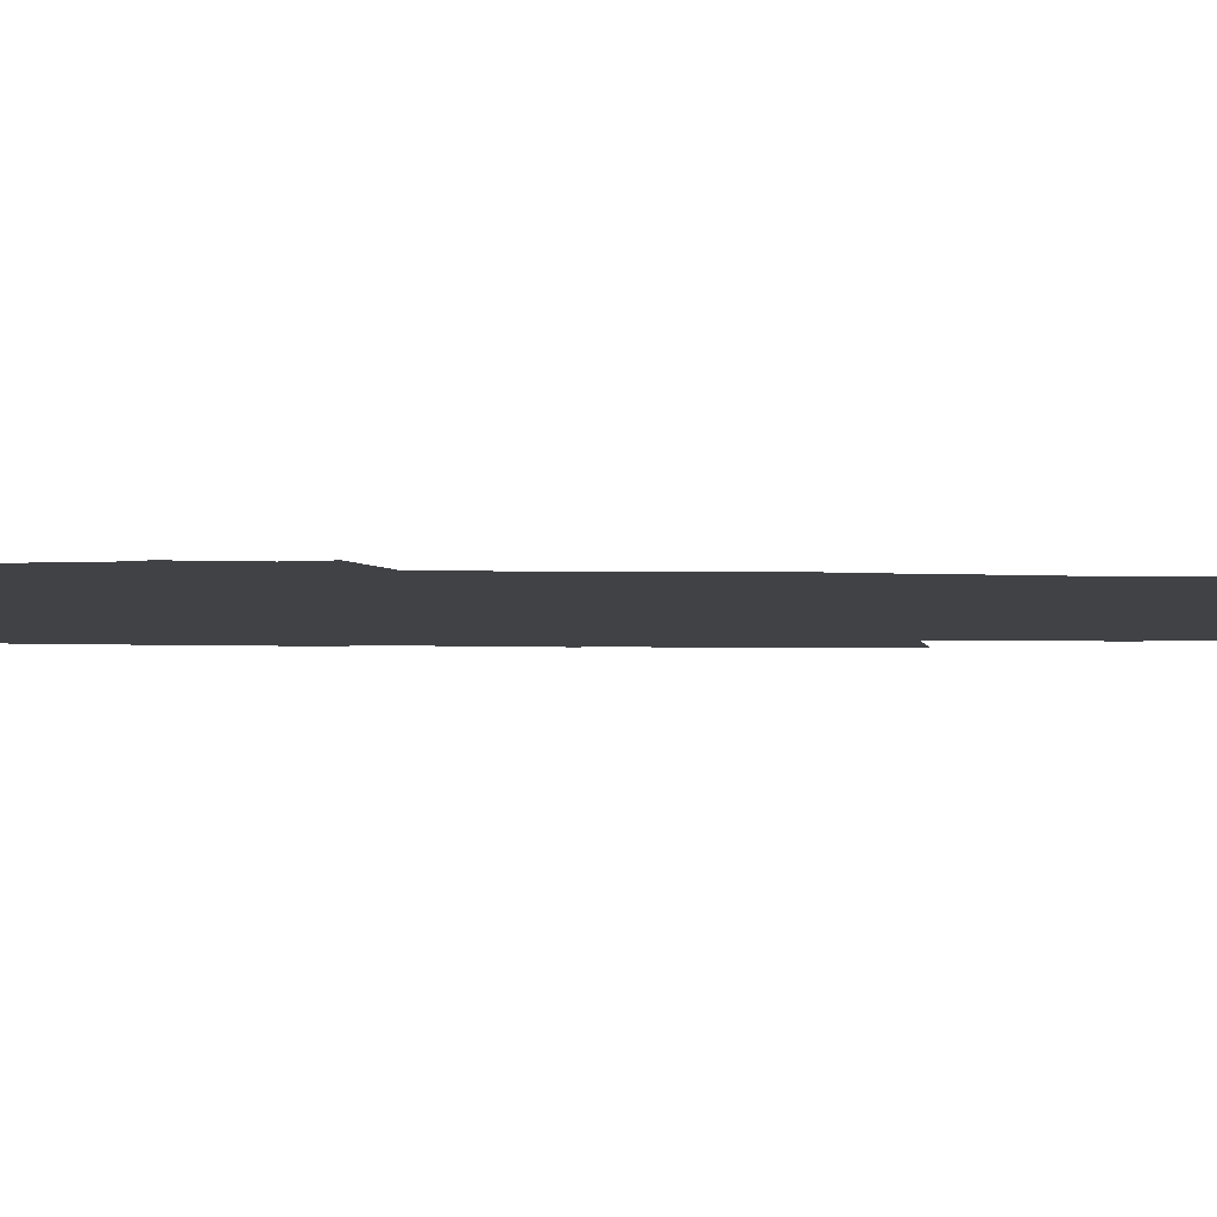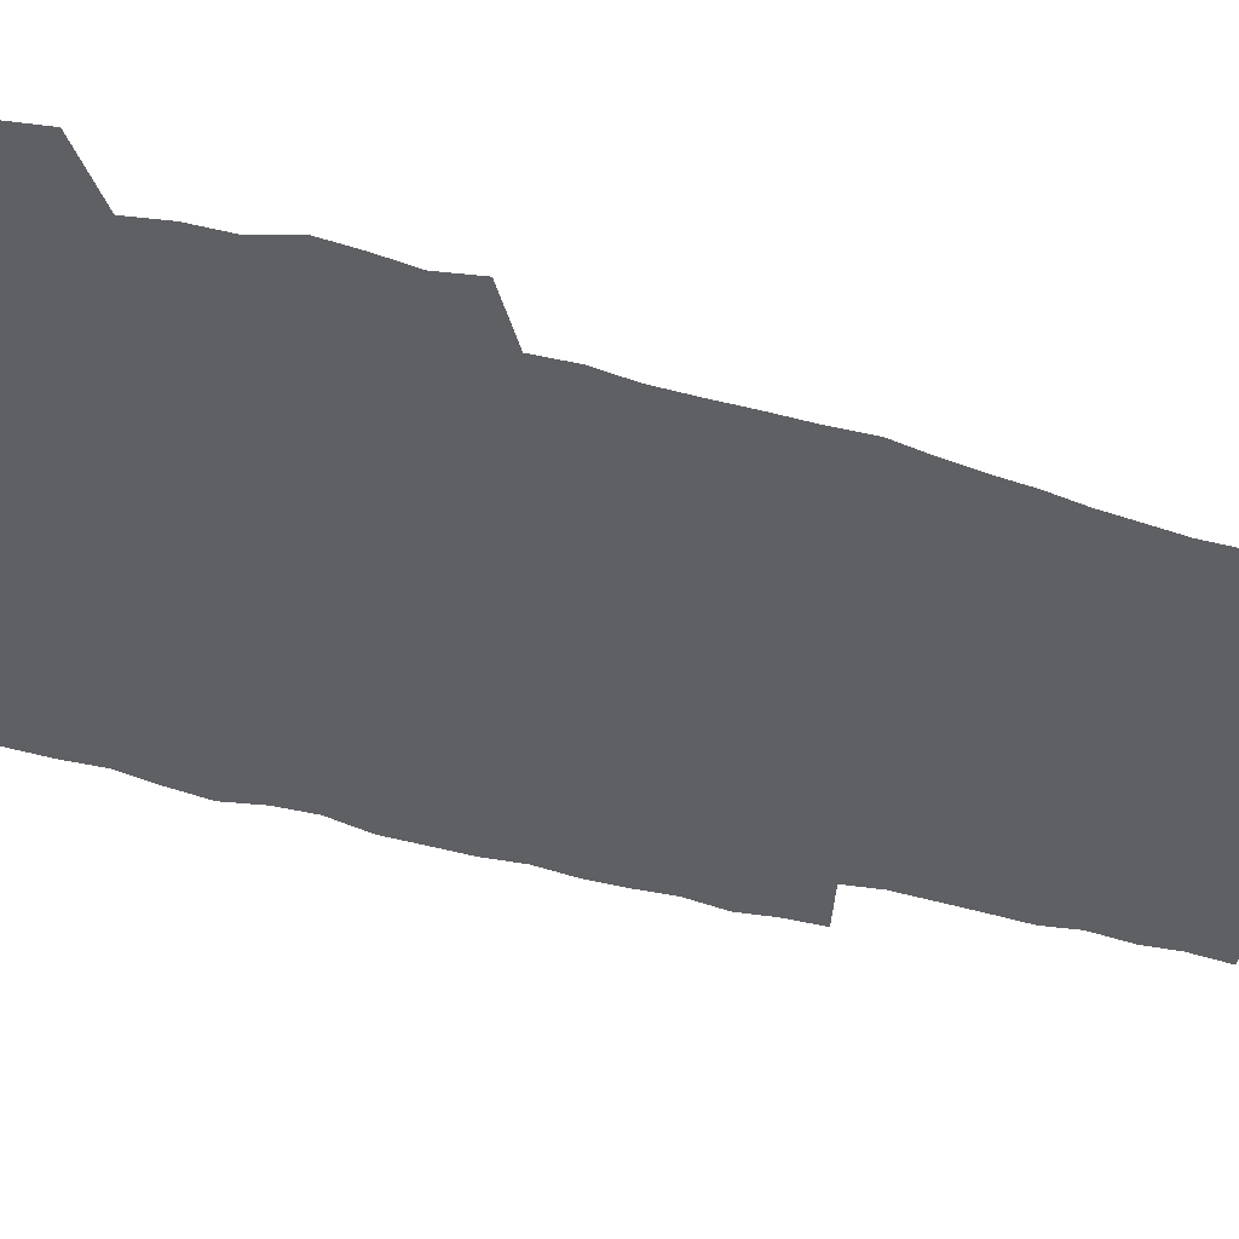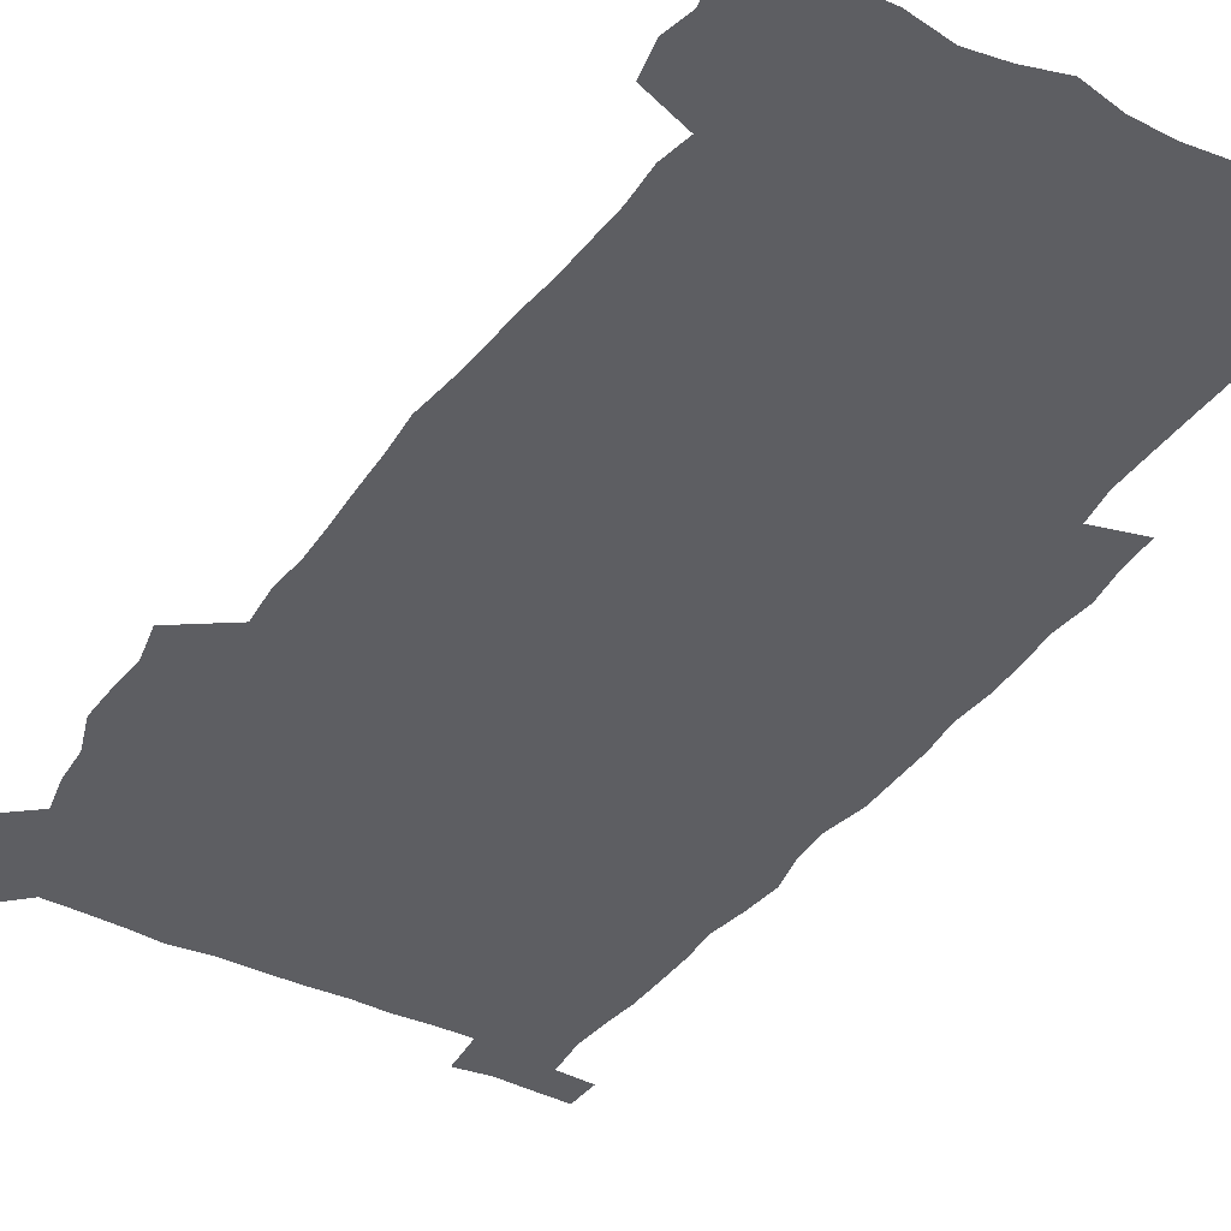
<metadata>
{"format":"obj","ext":"obj","renderer":"f3d","projection":"perspective","resolution":1024,"background":"white","views":[{"elev":-6.3,"azim":-91.7,"up":"+Z"},{"elev":-43.6,"azim":-108.6,"up":"+Z"},{"elev":-39.3,"azim":-31.0,"up":"+Z"}]}
</metadata>
<code>
v 443.2 558.4 0
v 445.6 572.4 0
v 447.9 586.3 0
v 447.9 600.6 0
v 459.6 158.6 0
v 463 173.1 0
v 465.1 186.8 0
v 462.2 198 0
v 465 212.3 0
v 455.1 448.5 0
v 458.3 464.3 0
v 457 479.6 0
v 456.5 494.7 0
v 461.7 510.5 0
v 462.4 525.5 0
v 465.4 540.4 0
v 464 555.7 0
v 464.7 570.2 0
v 464.7 584.6 0
v 463.6 599.5 0
v 475.2 161.1 0
v 479.6 176.6 0
v 483.3 191.6 0
v 480.6 203 0
v 484.8 219.3 0
v 482.3 231.6 0
v 482.9 247.2 0
v 482 262 0
v 481.1 277.2 0
v 479.3 292 0
v 478.4 307.4 0
v 476.9 322.6 0
v 474.8 337.7 0
v 475.8 354.1 0
v 476.1 370.2 0
v 476.6 386.4 0
v 476.9 402.3 0
v 475.4 417.9 0
v 476.5 433.9 0
v 475.1 449.2 0
v 477.3 464.8 0
v 475.3 480 0
v 478.8 495.3 0
v 479.9 510.1 0
v 479.2 524.8 0
v 482.5 539.3 0
v 481.2 554.4 0
v 480.5 569.2 0
v 480.8 583.4 0
v 490.6 163.1 0
v 494.5 178.8 0
v 495.3 192.2 0
v 497.2 207.1 0
v 500 223.5 0
v 497.7 236.2 0
v 500.2 253 0
v 499.3 267.5 0
v 499.5 283 0
v 498.9 297.9 0
v 497.1 312.3 0
v 496 327.4 0
v 495.5 342.8 0
v 494.7 357.9 0
v 495.8 374.1 0
v 496 389.4 0
v 495.1 404.4 0
v 495.3 419.8 0
v 494.9 435 0
v 494.1 450.1 0
v 495.4 465.4 0
v 496.3 480.4 0
v 496 495.1 0
v 497.6 509.8 0
v 497.6 524.3 0
v 498.3 538.7 0
v 499.1 552.6 0
v 496.8 568.4 0
v 495.2 583.9 0
v 504.6 162.6 0
v 508.5 179.2 0
v 509.4 193.4 0
v 515.8 214 0
v 516.1 228.1 0
v 515.9 242.2 0
v 515.2 256.2 0
v 515.1 271.2 0
v 515.8 286.9 0
v 513.8 300.5 0
v 512.9 315.2 0
v 512.8 330.7 0
v 511 345 0
v 511.4 360.4 0
v 513.4 376.9 0
v 512.8 391.3 0
v 512.2 406 0
v 511.5 420.8 0
v 512.3 436 0
v 512.7 451.1 0
v 512.6 465.8 0
v 513.3 480.5 0
v 513 495.1 0
v 513 509.6 0
v 513.4 524 0
v 513.5 538.3 0
v 513.7 552.6 0
v 512.5 567.6 0
v 509.8 584.8 0
v 521.9 165.4 0
v 523.9 180.9 0
v 527.5 199.4 0
v 529.8 216.3 0
v 529.6 229.4 0
v 531.7 246.1 0
v 529.9 258.8 0
v 530.1 273.8 0
v 529.8 288.5 0
v 529 303 0
v 527.6 317 0
v 528.8 333.6 0
v 528.6 348.3 0
v 527.3 362.5 0
v 527.6 377.4 0
v 528.1 392.5 0
v 527.8 406.9 0
v 528 421.7 0
v 526.7 436.4 0
v 528 451.6 0
v 528.4 466.2 0
v 528.5 480.6 0
v 528.8 495 0
v 528.6 509.4 0
v 528.5 523.7 0
v 529.4 537.7 0
v 528.5 552.6 0
v 527.1 568.2 0
v 524.4 586.4 0
v 536.1 163.1 0
v 540 184 0
v 541.6 200.2 0
v 542.8 215.6 0
v 544.2 232.3 0
v 544.5 246.8 0
v 543.9 260.1 0
v 544.3 274.9 0
v 544.3 290.2 0
v 543.6 304.8 0
v 543 319.4 0
v 542.9 334.3 0
v 542.9 349.5 0
v 542.6 364 0
v 542.4 378.5 0
v 542.3 392.9 0
v 541.6 406.8 0
v 543.4 422.9 0
v 542.6 437.3 0
v 543.1 452.1 0
v 543.1 466.5 0
v 542.3 480.9 0
v 543.5 495.3 0
v 543.3 509.5 0
v 544.1 523.6 0
v 543.4 538.6 0
v 543 552.9 0
v 542.1 568.1 0
v 540.7 584.6 0
v 550.7 158.9 0
v 554.1 182.1 0
v 555.3 198.9 0
v 556.6 216.2 0
v 557.6 232.7 0
v 557.7 246.9 0
v 558.3 261.8 0
v 557.8 274.8 0
v 558.2 292.3 0
v 557.5 305.8 0
v 557.2 320.2 0
v 557 335.1 0
v 556.9 349.9 0
v 556.8 364.6 0
v 556.7 379.2 0
v 556.9 393.5 0
v 557.2 408.6 0
v 557.5 423.1 0
v 557.4 437.6 0
v 557.8 452.4 0
v 558 466.7 0
v 557.6 481.1 0
v 558.3 495.4 0
v 557.9 509.6 0
v 558.1 523.7 0
v 558 538.2 0
v 557.6 553 0
v 557.1 567.8 0
v 555.7 584.9 0
v 567.3 162.4 0
v 569 183.5 0
v 570.1 201 0
v 570.7 218.3 0
v 571 232.3 0
v 571.3 248.5 0
v 571.4 261.9 0
v 571.2 275.2 0
v 571.5 292.6 0
v 571.6 306.7 0
v 571.3 320.9 0
v 571.3 336.1 0
v 571.1 350.6 0
v 570.9 365.3 0
v 570.6 378.9 0
v 571.6 394.8 0
v 571.7 409 0
v 571.8 423.2 0
v 571.8 437.7 0
v 571.9 452 0
v 572.2 467 0
v 572.2 481.2 0
v 572.4 495.4 0
v 572.3 509.7 0
v 572.1 524.2 0
v 572.5 538 0
v 572 553.8 0
v 571.8 568.4 0
v 570.8 585 0
v 582.9 162.9 0
v 583.4 183.2 0
v 584.4 198.6 0
v 584.5 216.2 0
v 584.7 232.5 0
v 585.1 246.8 0
v 584.8 261.7 0
v 585 275.3 0
v 585.9 290.1 0
v 585.5 306.8 0
v 585.4 321 0
v 585.2 336.1 0
v 585.2 350.9 0
v 585 365.9 0
v 585.4 380.7 0
v 585.5 394.9 0
v 585.6 409.6 0
v 586.1 423.4 0
v 586.2 437.8 0
v 586.2 452.2 0
v 586.3 466.8 0
v 586.6 481.2 0
v 586.6 495.6 0
v 586.6 509.8 0
v 586.6 524.1 0
v 586.7 538.8 0
v 586.9 553 0
v 586.6 568.2 0
v 586.2 584.3 0
v 598.2 161.4 0
v 598.1 180.1 0
v 598.8 197.4 0
v 598.2 216.6 0
v 598.7 230.9 0
v 599 245.8 0
v 599 260.7 0
v 598.8 276.7 0
v 599.9 289.6 0
v 599.3 306.5 0
v 599.3 320.9 0
v 599.5 335.1 0
v 599.2 351.4 0
v 599.1 366 0
v 599.3 380.4 0
v 599.6 394.8 0
v 600.2 409.1 0
v 600.2 423.6 0
v 600.3 437.8 0
v 600.5 452.1 0
v 600.9 466.2 0
v 601 481.2 0
v 601 495.7 0
v 600.9 510 0
v 601.1 524.4 0
v 601.1 538.7 0
v 601.4 553.6 0
v 601.4 568.3 0
v 601.2 585 0
v 613.1 163.2 0
v 611.9 183.4 0
v 613.6 196.1 0
v 612.8 213.8 0
v 612.9 229.2 0
v 613.5 243.8 0
v 613.7 258.9 0
v 613.4 274.7 0
v 613.7 289.4 0
v 612.9 306.4 0
v 613.6 320.2 0
v 613.4 335.5 0
v 613.9 349.9 0
v 613.6 365 0
v 613.9 379.5 0
v 614.1 394 0
v 614.4 408.6 0
v 614.9 423 0
v 614.8 437.5 0
v 615.4 452 0
v 614.9 467.8 0
v 615.9 481.8 0
v 615.4 495.9 0
v 615.6 510.3 0
v 615.7 524.7 0
v 614.9 538.4 0
v 616.1 554.1 0
v 615.9 568.1 0
v 616.1 584.3 0
v 628.7 159.9 0
v 627.1 179.2 0
v 628.3 193.7 0
v 627.6 210.9 0
v 627.4 226.9 0
v 628.3 241.6 0
v 628.3 257.2 0
v 627.9 273.3 0
v 628.2 288.5 0
v 627.1 304.6 0
v 628.6 318.6 0
v 628.6 333.5 0
v 628.4 348.8 0
v 628.9 363.3 0
v 628.5 378.4 0
v 629.3 392.8 0
v 630.1 407.3 0
v 630.7 422 0
v 630.3 437.1 0
v 630.2 452.1 0
v 629.1 467.1 0
v 631.1 481.6 0
v 630.8 496 0
v 632 510.8 0
v 631.2 525.3 0
v 630.4 539.7 0
v 630.8 554.4 0
v 630.5 568.8 0
v 631 584.3 0
v 632.6 602.7 0
v 643.6 157.8 0
v 642.7 175.2 0
v 644.1 189.7 0
v 642.9 207.5 0
v 645.2 221.6 0
v 644.7 237.6 0
v 644.4 253.7 0
v 644.1 269.9 0
v 646.1 284.3 0
v 644.7 300.8 0
v 644.9 315.9 0
v 643.9 331.6 0
v 645.4 346 0
v 644.7 361.3 0
v 646.1 375.8 0
v 646.6 390.6 0
v 647.7 405.4 0
v 646.8 420.9 0
v 647.1 436 0
v 646.5 451.4 0
v 646.6 466.6 0
v 645.3 481.5 0
v 646.1 495.9 0
v 647.8 511.1 0
v 646.6 525.9 0
v 645.1 540.1 0
v 646.7 555.2 0
v 645.1 569.5 0
v 645.7 584.6 0
v 647.2 600.8 0
v 665.5 279.3 0
v 666 294.7 0
v 667.9 309.4 0
v 666.1 325.9 0
v 667.2 340.9 0
v 667.6 356.3 0
v 666.2 372.2 0
v 667.7 387.1 0
v 667.6 402.5 0
v 667.5 417.9 0
v 664.2 435 0
v 664.8 450 0
v 667.9 465.1 0
v 666.3 480.7 0
v 663.7 496.2 0
v 664.5 511.5 0
v 664.2 526.5 0
v 663.8 541.5 0
v 661.9 556.3 0
v 660.7 570.8 0
v 662.3 587.1 0
v 662.2 601.7 0
v 677.6 588.2 0
v 677 602.4 0
f 16 17 1
f 1 17 2
f 17 18 2
f 2 18 3
f 18 19 3
f 3 19 4
f 19 20 4
f 5 21 6
f 21 22 6
f 6 22 7
f 22 23 7
f 7 23 8
f 23 24 8
f 8 24 9
f 24 25 9
f 39 40 10
f 10 40 11
f 40 41 11
f 11 41 12
f 41 42 12
f 12 42 13
f 42 43 13
f 13 43 14
f 43 44 14
f 14 44 15
f 44 45 15
f 15 45 16
f 45 46 16
f 16 46 17
f 46 47 17
f 17 47 18
f 47 48 18
f 18 48 19
f 48 49 19
f 19 49 20
f 21 50 22
f 50 51 22
f 22 51 23
f 51 52 23
f 23 52 24
f 52 53 24
f 24 53 25
f 53 54 25
f 25 54 26
f 54 55 26
f 26 55 27
f 55 56 27
f 27 56 28
f 56 57 28
f 28 57 29
f 57 58 29
f 29 58 30
f 58 59 30
f 30 59 31
f 59 60 31
f 31 60 32
f 60 61 32
f 32 61 33
f 61 62 33
f 33 62 34
f 62 63 34
f 34 63 35
f 63 64 35
f 35 64 36
f 64 65 36
f 36 65 37
f 65 66 37
f 37 66 38
f 66 67 38
f 38 67 39
f 67 68 39
f 39 68 40
f 68 69 40
f 40 69 41
f 69 70 41
f 41 70 42
f 70 71 42
f 42 71 43
f 71 72 43
f 43 72 44
f 72 73 44
f 44 73 45
f 73 74 45
f 45 74 46
f 74 75 46
f 46 75 47
f 75 76 47
f 47 76 48
f 76 77 48
f 48 77 49
f 77 78 49
f 50 79 51
f 79 80 51
f 51 80 52
f 80 81 52
f 52 81 53
f 81 82 53
f 53 82 54
f 82 83 54
f 54 83 55
f 83 84 55
f 55 84 56
f 84 85 56
f 56 85 57
f 85 86 57
f 57 86 58
f 86 87 58
f 58 87 59
f 87 88 59
f 59 88 60
f 88 89 60
f 60 89 61
f 89 90 61
f 61 90 62
f 90 91 62
f 62 91 63
f 91 92 63
f 63 92 64
f 92 93 64
f 64 93 65
f 93 94 65
f 65 94 66
f 94 95 66
f 66 95 67
f 95 96 67
f 67 96 68
f 96 97 68
f 68 97 69
f 97 98 69
f 69 98 70
f 98 99 70
f 70 99 71
f 99 100 71
f 71 100 72
f 100 101 72
f 72 101 73
f 101 102 73
f 73 102 74
f 102 103 74
f 74 103 75
f 103 104 75
f 75 104 76
f 104 105 76
f 76 105 77
f 105 106 77
f 77 106 78
f 106 107 78
f 79 108 80
f 108 109 80
f 80 109 81
f 109 110 81
f 81 110 82
f 110 111 82
f 82 111 83
f 111 112 83
f 83 112 84
f 112 113 84
f 84 113 85
f 113 114 85
f 85 114 86
f 114 115 86
f 86 115 87
f 115 116 87
f 87 116 88
f 116 117 88
f 88 117 89
f 117 118 89
f 89 118 90
f 118 119 90
f 90 119 91
f 119 120 91
f 91 120 92
f 120 121 92
f 92 121 93
f 121 122 93
f 93 122 94
f 122 123 94
f 94 123 95
f 123 124 95
f 95 124 96
f 124 125 96
f 96 125 97
f 125 126 97
f 97 126 98
f 126 127 98
f 98 127 99
f 127 128 99
f 99 128 100
f 128 129 100
f 100 129 101
f 129 130 101
f 101 130 102
f 130 131 102
f 102 131 103
f 131 132 103
f 103 132 104
f 132 133 104
f 104 133 105
f 133 134 105
f 105 134 106
f 134 135 106
f 106 135 107
f 135 136 107
f 108 137 109
f 137 138 109
f 109 138 110
f 138 139 110
f 110 139 111
f 139 140 111
f 111 140 112
f 140 141 112
f 112 141 113
f 141 142 113
f 113 142 114
f 142 143 114
f 114 143 115
f 143 144 115
f 115 144 116
f 144 145 116
f 116 145 117
f 145 146 117
f 117 146 118
f 146 147 118
f 118 147 119
f 147 148 119
f 119 148 120
f 148 149 120
f 120 149 121
f 149 150 121
f 121 150 122
f 150 151 122
f 122 151 123
f 151 152 123
f 123 152 124
f 152 153 124
f 124 153 125
f 153 154 125
f 125 154 126
f 154 155 126
f 126 155 127
f 155 156 127
f 127 156 128
f 156 157 128
f 128 157 129
f 157 158 129
f 129 158 130
f 158 159 130
f 130 159 131
f 159 160 131
f 131 160 132
f 160 161 132
f 132 161 133
f 161 162 133
f 133 162 134
f 162 163 134
f 134 163 135
f 163 164 135
f 135 164 136
f 164 165 136
f 137 166 138
f 166 167 138
f 138 167 139
f 167 168 139
f 139 168 140
f 168 169 140
f 140 169 141
f 169 170 141
f 141 170 142
f 170 171 142
f 142 171 143
f 171 172 143
f 143 172 144
f 172 173 144
f 144 173 145
f 173 174 145
f 145 174 146
f 174 175 146
f 146 175 147
f 175 176 147
f 147 176 148
f 176 177 148
f 148 177 149
f 177 178 149
f 149 178 150
f 178 179 150
f 150 179 151
f 179 180 151
f 151 180 152
f 180 181 152
f 152 181 153
f 181 182 153
f 153 182 154
f 182 183 154
f 154 183 155
f 183 184 155
f 155 184 156
f 184 185 156
f 156 185 157
f 185 186 157
f 157 186 158
f 186 187 158
f 158 187 159
f 187 188 159
f 159 188 160
f 188 189 160
f 160 189 161
f 189 190 161
f 161 190 162
f 190 191 162
f 162 191 163
f 191 192 163
f 163 192 164
f 192 193 164
f 164 193 165
f 193 194 165
f 166 195 167
f 195 196 167
f 167 196 168
f 196 197 168
f 168 197 169
f 197 198 169
f 169 198 170
f 198 199 170
f 170 199 171
f 199 200 171
f 171 200 172
f 200 201 172
f 172 201 173
f 201 202 173
f 173 202 174
f 202 203 174
f 174 203 175
f 203 204 175
f 175 204 176
f 204 205 176
f 176 205 177
f 205 206 177
f 177 206 178
f 206 207 178
f 178 207 179
f 207 208 179
f 179 208 180
f 208 209 180
f 180 209 181
f 209 210 181
f 181 210 182
f 210 211 182
f 182 211 183
f 211 212 183
f 183 212 184
f 212 213 184
f 184 213 185
f 213 214 185
f 185 214 186
f 214 215 186
f 186 215 187
f 215 216 187
f 187 216 188
f 216 217 188
f 188 217 189
f 217 218 189
f 189 218 190
f 218 219 190
f 190 219 191
f 219 220 191
f 191 220 192
f 220 221 192
f 192 221 193
f 221 222 193
f 193 222 194
f 222 223 194
f 195 224 196
f 224 225 196
f 196 225 197
f 225 226 197
f 197 226 198
f 226 227 198
f 198 227 199
f 227 228 199
f 199 228 200
f 228 229 200
f 200 229 201
f 229 230 201
f 201 230 202
f 230 231 202
f 202 231 203
f 231 232 203
f 203 232 204
f 232 233 204
f 204 233 205
f 233 234 205
f 205 234 206
f 234 235 206
f 206 235 207
f 235 236 207
f 207 236 208
f 236 237 208
f 208 237 209
f 237 238 209
f 209 238 210
f 238 239 210
f 210 239 211
f 239 240 211
f 211 240 212
f 240 241 212
f 212 241 213
f 241 242 213
f 213 242 214
f 242 243 214
f 214 243 215
f 243 244 215
f 215 244 216
f 244 245 216
f 216 245 217
f 245 246 217
f 217 246 218
f 246 247 218
f 218 247 219
f 247 248 219
f 219 248 220
f 248 249 220
f 220 249 221
f 249 250 221
f 221 250 222
f 250 251 222
f 222 251 223
f 251 252 223
f 224 253 225
f 253 254 225
f 225 254 226
f 254 255 226
f 226 255 227
f 255 256 227
f 227 256 228
f 256 257 228
f 228 257 229
f 257 258 229
f 229 258 230
f 258 259 230
f 230 259 231
f 259 260 231
f 231 260 232
f 260 261 232
f 232 261 233
f 261 262 233
f 233 262 234
f 262 263 234
f 234 263 235
f 263 264 235
f 235 264 236
f 264 265 236
f 236 265 237
f 265 266 237
f 237 266 238
f 266 267 238
f 238 267 239
f 267 268 239
f 239 268 240
f 268 269 240
f 240 269 241
f 269 270 241
f 241 270 242
f 270 271 242
f 242 271 243
f 271 272 243
f 243 272 244
f 272 273 244
f 244 273 245
f 273 274 245
f 245 274 246
f 274 275 246
f 246 275 247
f 275 276 247
f 247 276 248
f 276 277 248
f 248 277 249
f 277 278 249
f 249 278 250
f 278 279 250
f 250 279 251
f 279 280 251
f 251 280 252
f 280 281 252
f 253 282 254
f 282 283 254
f 254 283 255
f 283 284 255
f 255 284 256
f 284 285 256
f 256 285 257
f 285 286 257
f 257 286 258
f 286 287 258
f 258 287 259
f 287 288 259
f 259 288 260
f 288 289 260
f 260 289 261
f 289 290 261
f 261 290 262
f 290 291 262
f 262 291 263
f 291 292 263
f 263 292 264
f 292 293 264
f 264 293 265
f 293 294 265
f 265 294 266
f 294 295 266
f 266 295 267
f 295 296 267
f 267 296 268
f 296 297 268
f 268 297 269
f 297 298 269
f 269 298 270
f 298 299 270
f 270 299 271
f 299 300 271
f 271 300 272
f 300 301 272
f 272 301 273
f 301 302 273
f 273 302 274
f 302 303 274
f 274 303 275
f 303 304 275
f 275 304 276
f 304 305 276
f 276 305 277
f 305 306 277
f 277 306 278
f 306 307 278
f 278 307 279
f 307 308 279
f 279 308 280
f 308 309 280
f 280 309 281
f 309 310 281
f 282 311 283
f 311 312 283
f 283 312 284
f 312 313 284
f 284 313 285
f 313 314 285
f 285 314 286
f 314 315 286
f 286 315 287
f 315 316 287
f 287 316 288
f 316 317 288
f 288 317 289
f 317 318 289
f 289 318 290
f 318 319 290
f 290 319 291
f 319 320 291
f 291 320 292
f 320 321 292
f 292 321 293
f 321 322 293
f 293 322 294
f 322 323 294
f 294 323 295
f 323 324 295
f 295 324 296
f 324 325 296
f 296 325 297
f 325 326 297
f 297 326 298
f 326 327 298
f 298 327 299
f 327 328 299
f 299 328 300
f 328 329 300
f 300 329 301
f 329 330 301
f 301 330 302
f 330 331 302
f 302 331 303
f 331 332 303
f 303 332 304
f 332 333 304
f 304 333 305
f 333 334 305
f 305 334 306
f 334 335 306
f 306 335 307
f 335 336 307
f 307 336 308
f 336 337 308
f 308 337 309
f 337 338 309
f 309 338 310
f 338 339 310
f 311 341 312
f 341 342 312
f 312 342 313
f 342 343 313
f 313 343 314
f 343 344 314
f 314 344 315
f 344 345 315
f 315 345 316
f 345 346 316
f 316 346 317
f 346 347 317
f 317 347 318
f 347 348 318
f 318 348 319
f 348 349 319
f 319 349 320
f 349 350 320
f 320 350 321
f 350 351 321
f 321 351 322
f 351 352 322
f 322 352 323
f 352 353 323
f 323 353 324
f 353 354 324
f 324 354 325
f 354 355 325
f 325 355 326
f 355 356 326
f 326 356 327
f 356 357 327
f 327 357 328
f 357 358 328
f 328 358 329
f 358 359 329
f 329 359 330
f 359 360 330
f 330 360 331
f 360 361 331
f 331 361 332
f 361 362 332
f 332 362 333
f 362 363 333
f 333 363 334
f 363 364 334
f 334 364 335
f 364 365 335
f 335 365 336
f 365 366 336
f 336 366 337
f 366 367 337
f 337 367 338
f 367 368 338
f 338 368 339
f 368 369 339
f 339 369 340
f 369 370 340
f 349 371 350
f 371 372 350
f 350 372 351
f 372 373 351
f 351 373 352
f 373 374 352
f 352 374 353
f 374 375 353
f 353 375 354
f 375 376 354
f 354 376 355
f 376 377 355
f 355 377 356
f 377 378 356
f 356 378 357
f 378 379 357
f 357 379 358
f 379 380 358
f 358 380 359
f 380 381 359
f 359 381 360
f 381 382 360
f 360 382 361
f 382 383 361
f 361 383 362
f 383 384 362
f 362 384 363
f 384 385 363
f 363 385 364
f 385 386 364
f 364 386 365
f 386 387 365
f 365 387 366
f 387 388 366
f 366 388 367
f 388 389 367
f 367 389 368
f 389 390 368
f 368 390 369
f 390 391 369
f 369 391 370
f 391 392 370
f 391 393 392
f 393 394 392

</code>
